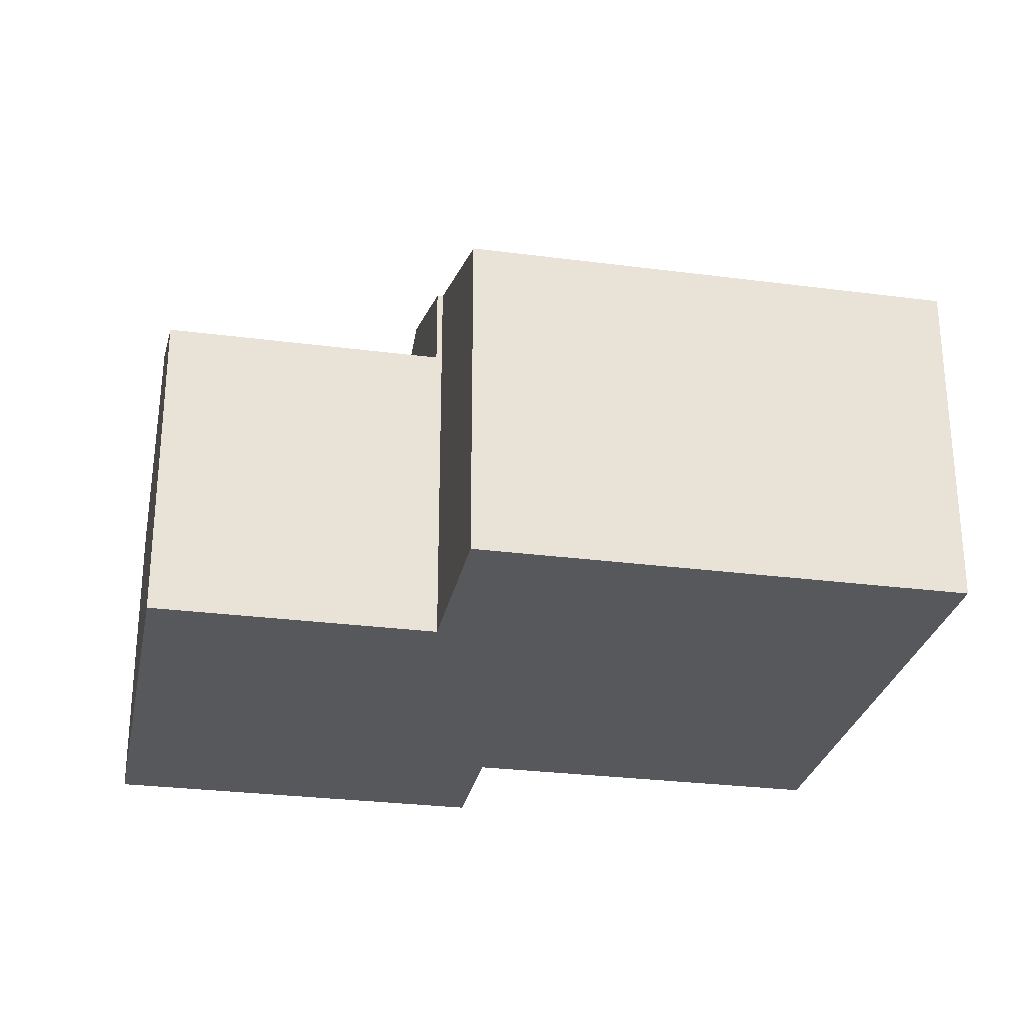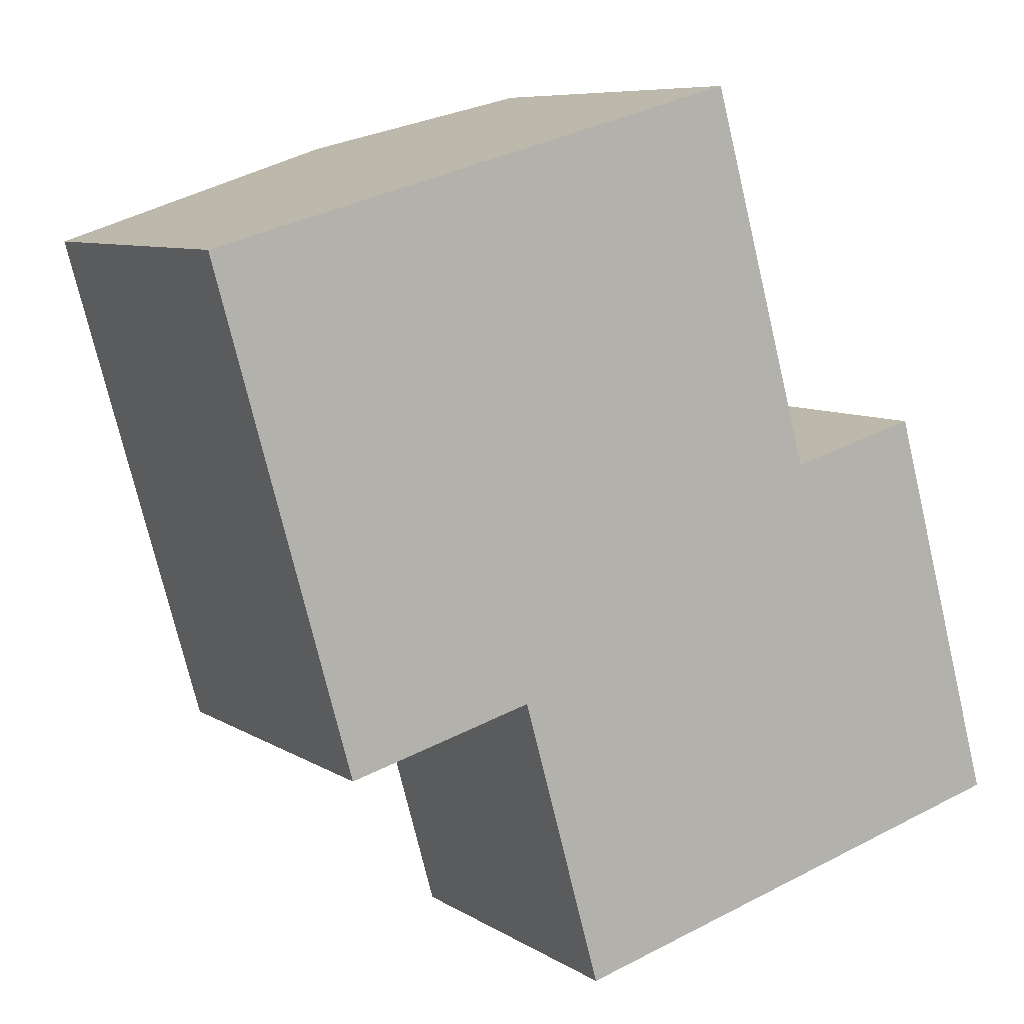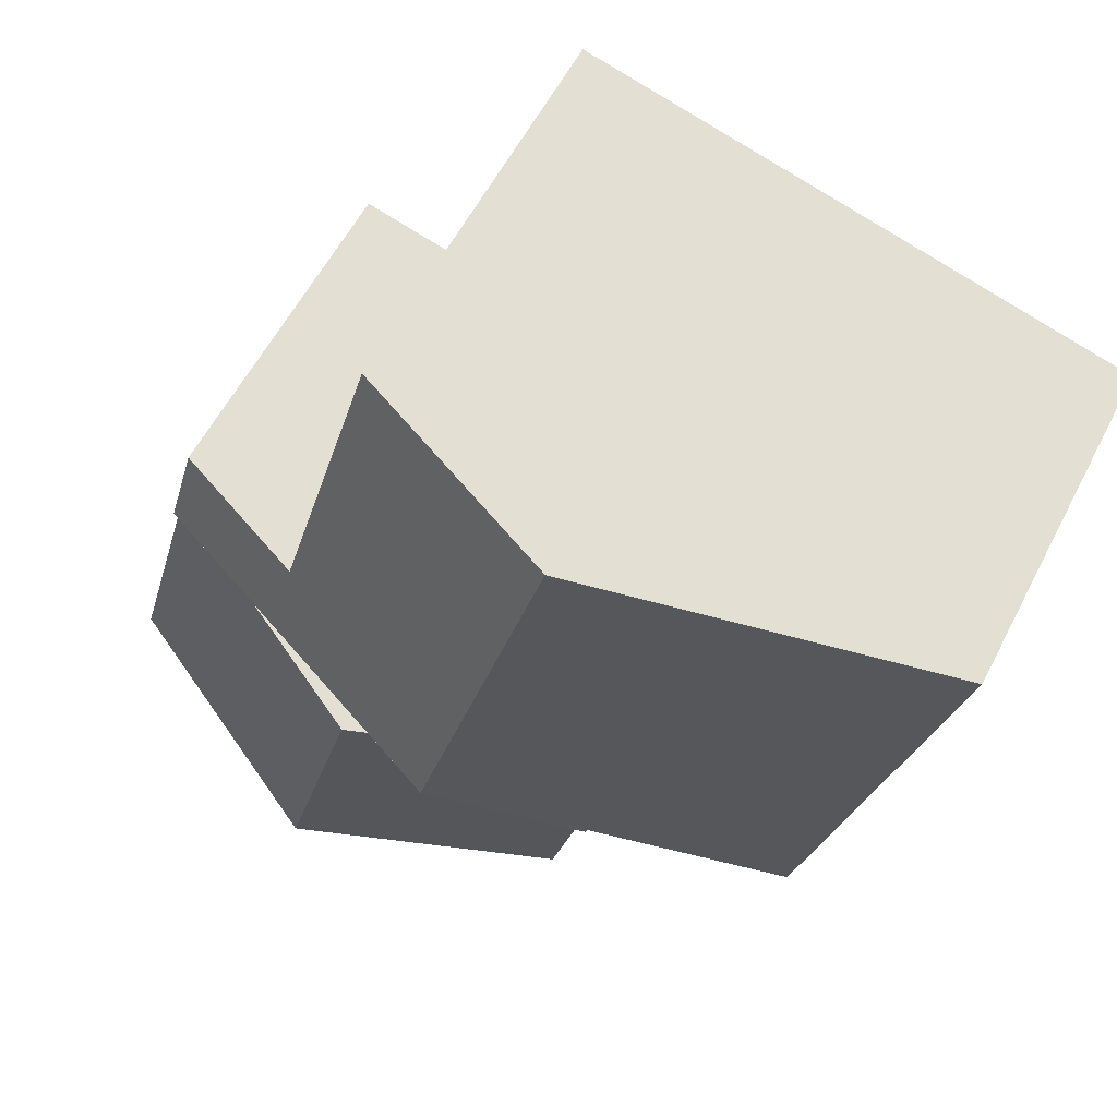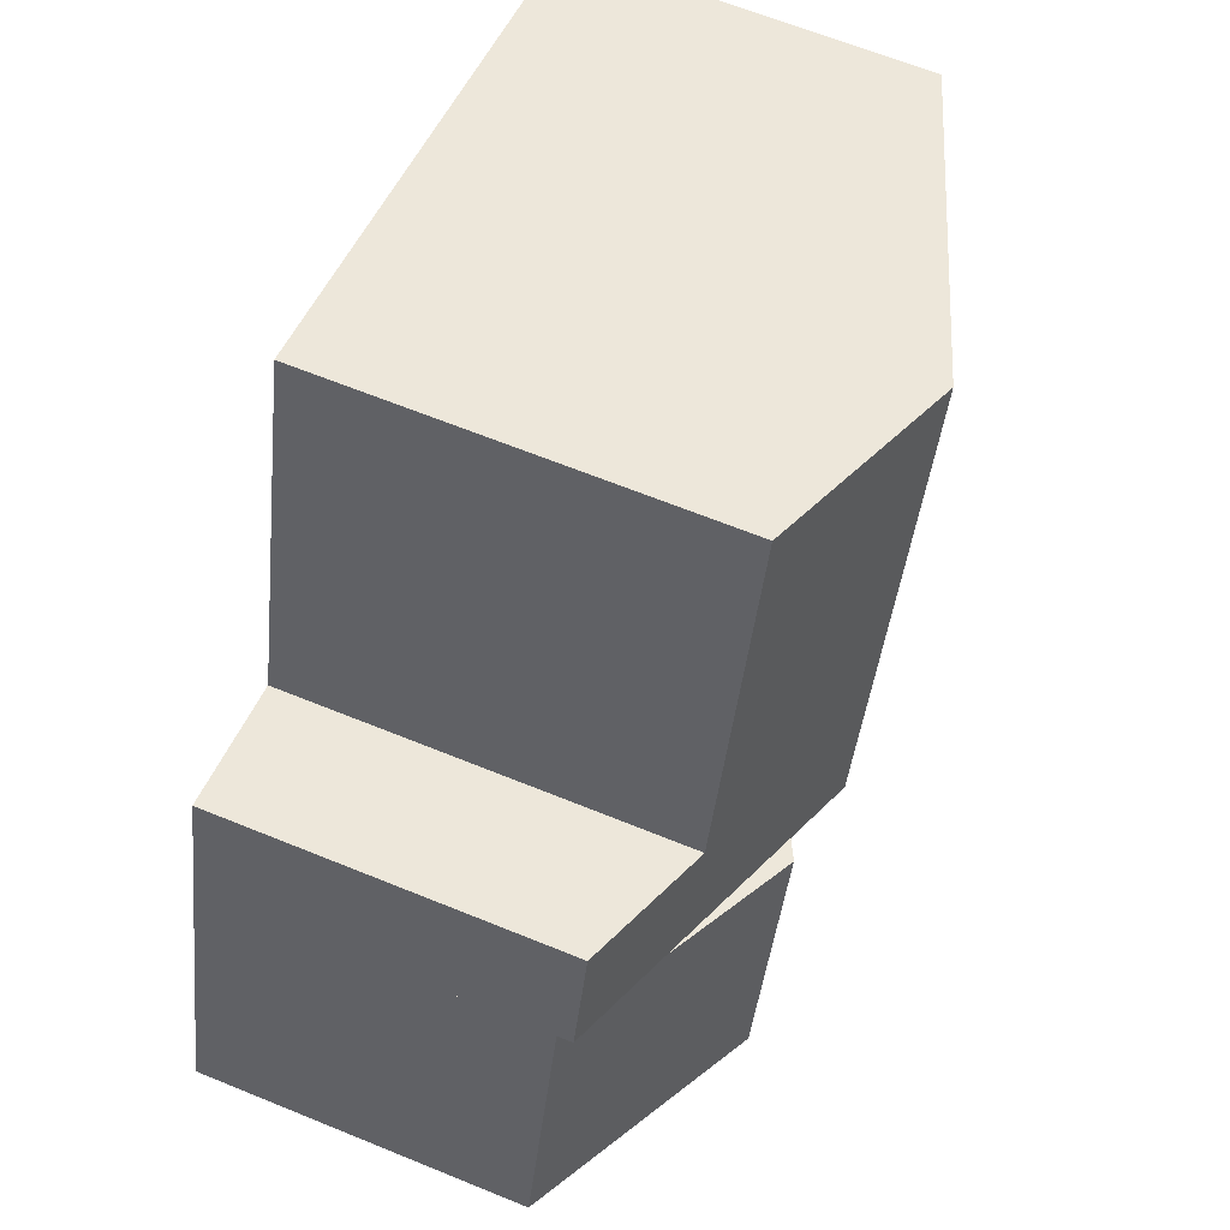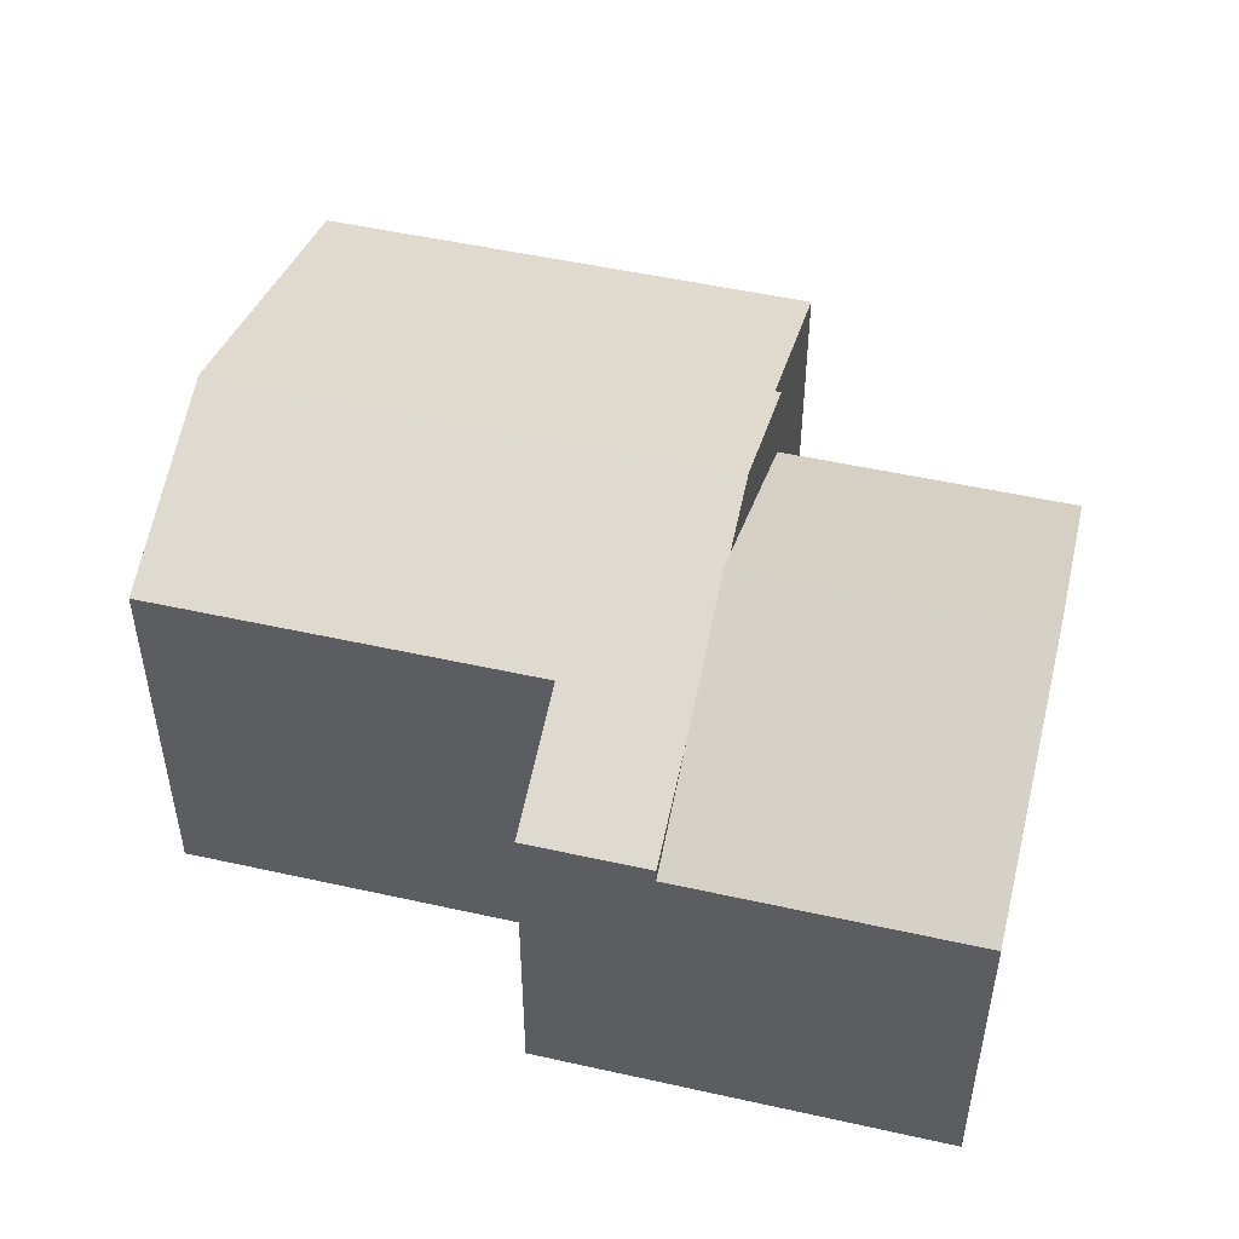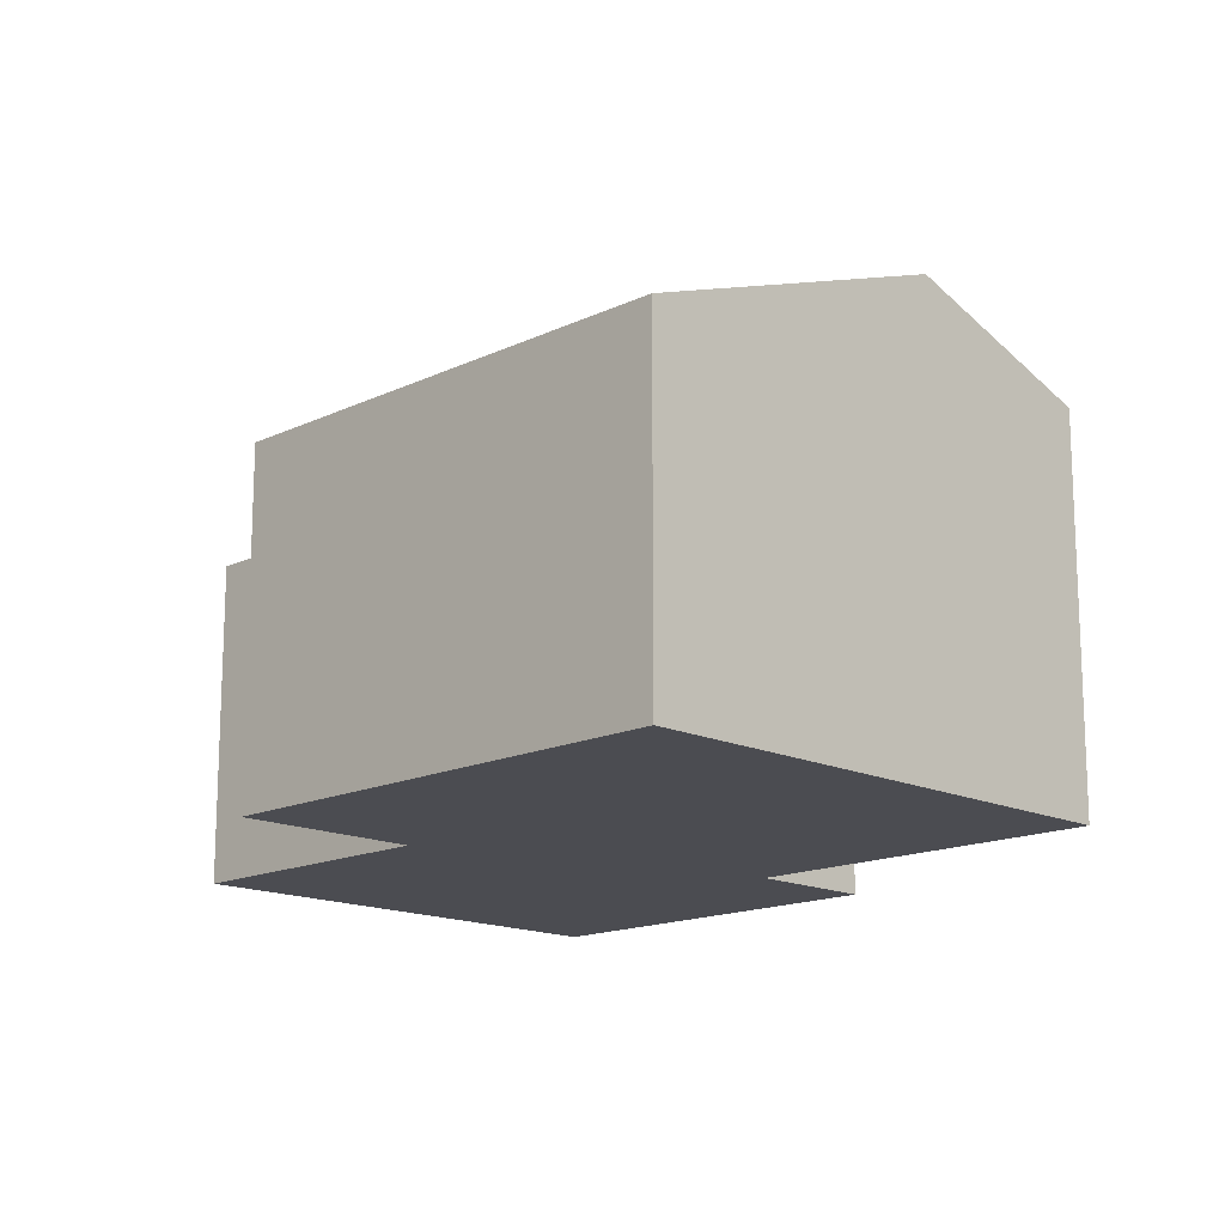
<metadata>
{"format":"obj","ext":"obj","renderer":"f3d","projection":"perspective","resolution":1024,"background":"white","views":[{"elev":-27.9,"azim":-116.8,"up":"+Y"},{"elev":7.7,"azim":-30.8,"up":"+Z"},{"elev":57.5,"azim":-153.0,"up":"+Z"},{"elev":64.4,"azim":112.4,"up":"+Z"},{"elev":50.6,"azim":88.2,"up":"+Y"},{"elev":-15.5,"azim":-60.6,"up":"+Y"}]}
</metadata>
<code>
v  10.89 7.656 -11.04
v  13.69 5.619 -5.151
v  15.01 5.619 -9.898
v  11.84 6.533 -5.665
v  9.571 7.656 -6.295
v  5.456 5.619 -7.439
v  6.774 5.618 -12.19
v  9.201 7.473 -6.398
v  7.998 6.877 -6.732
v  13.69 3.154e-16 -5.151
v  7.998 4.122e-16 -6.732
v  5.456 4.555e-16 -7.439
v  9.571 3.855e-16 -6.295
v  11.84 3.469e-16 -5.665
v  9.201 3.918e-16 -6.398
v  15.01 6.061e-16 -9.898
v  10.89 6.761e-16 -11.04
v  6.774 7.461e-16 -12.19
v  5.689 7.901 1.581
v  1.029 5.875 -3.706
v  0 5.875 3.597e-16
v  7.998 7.901 -6.732
v  1.894 5.875 -6.82
v  5.429 6.996 -7.342
v  2.282 5.875 -8.216
v  5.456 6.996 -7.439
v  13.69 5.875 -5.151
v  10.87 6.682 -3.788
v  13.13 5.875 -3.158
v  9.111 6.682 2.532
v  9.571 7.341 -6.295
v  5.429 4.496e-16 -7.342
v  2.282 5.031e-16 -8.216
v  1.894 4.176e-16 -6.82
v  1.029 2.269e-16 -3.706
v  0 0 0
v  5.689 -9.681e-17 1.581
v  9.111 -1.55e-16 2.532
v  10.87 2.319e-16 -3.788
v  13.13 1.934e-16 -3.158
g defaultobject
f 1 2 3
f 2 1 4
f 4 1 5
f 6 1 7
f 1 6 8
f 1 8 5
f 8 6 9
f 4 10 2
f 10 4 5
f 10 5 8
f 10 8 9
f 10 9 6
f 10 6 11
f 11 6 12
f 10 11 13
f 10 13 14
f 13 11 15
f 10 3 2
f 3 10 16
f 16 1 3
f 1 16 7
f 7 16 17
f 7 17 18
f 7 12 6
f 12 7 18
f 17 12 18
f 12 17 16
f 12 16 14
f 14 16 10
f 12 14 15
f 12 15 11
f 15 14 13
f 19 20 21
f 20 19 22
f 20 22 23
f 23 22 24
f 23 24 25
f 24 22 26
f 27 28 29
f 28 27 4
f 28 19 30
f 19 28 4
f 19 4 31
f 19 31 22
f 22 31 8
f 22 12 26
f 12 22 8
f 12 8 31
f 12 31 4
f 12 4 27
f 12 27 14
f 14 27 10
f 12 14 15
f 12 15 11
f 15 14 13
f 32 25 24
f 25 32 33
f 12 24 26
f 24 12 32
f 33 23 25
f 23 33 20
f 20 33 21
f 21 33 34
f 21 34 35
f 21 35 36
f 36 19 21
f 19 36 30
f 30 36 37
f 30 37 38
f 39 29 28
f 29 39 40
f 38 28 30
f 28 38 39
f 40 27 29
f 27 40 10
f 39 10 40
f 10 39 14
f 14 39 13
f 37 39 38
f 39 37 13
f 13 37 15
f 15 37 11
f 11 37 36
f 11 36 32
f 32 36 33
f 33 36 35
f 33 35 34
f 12 11 32

</code>
